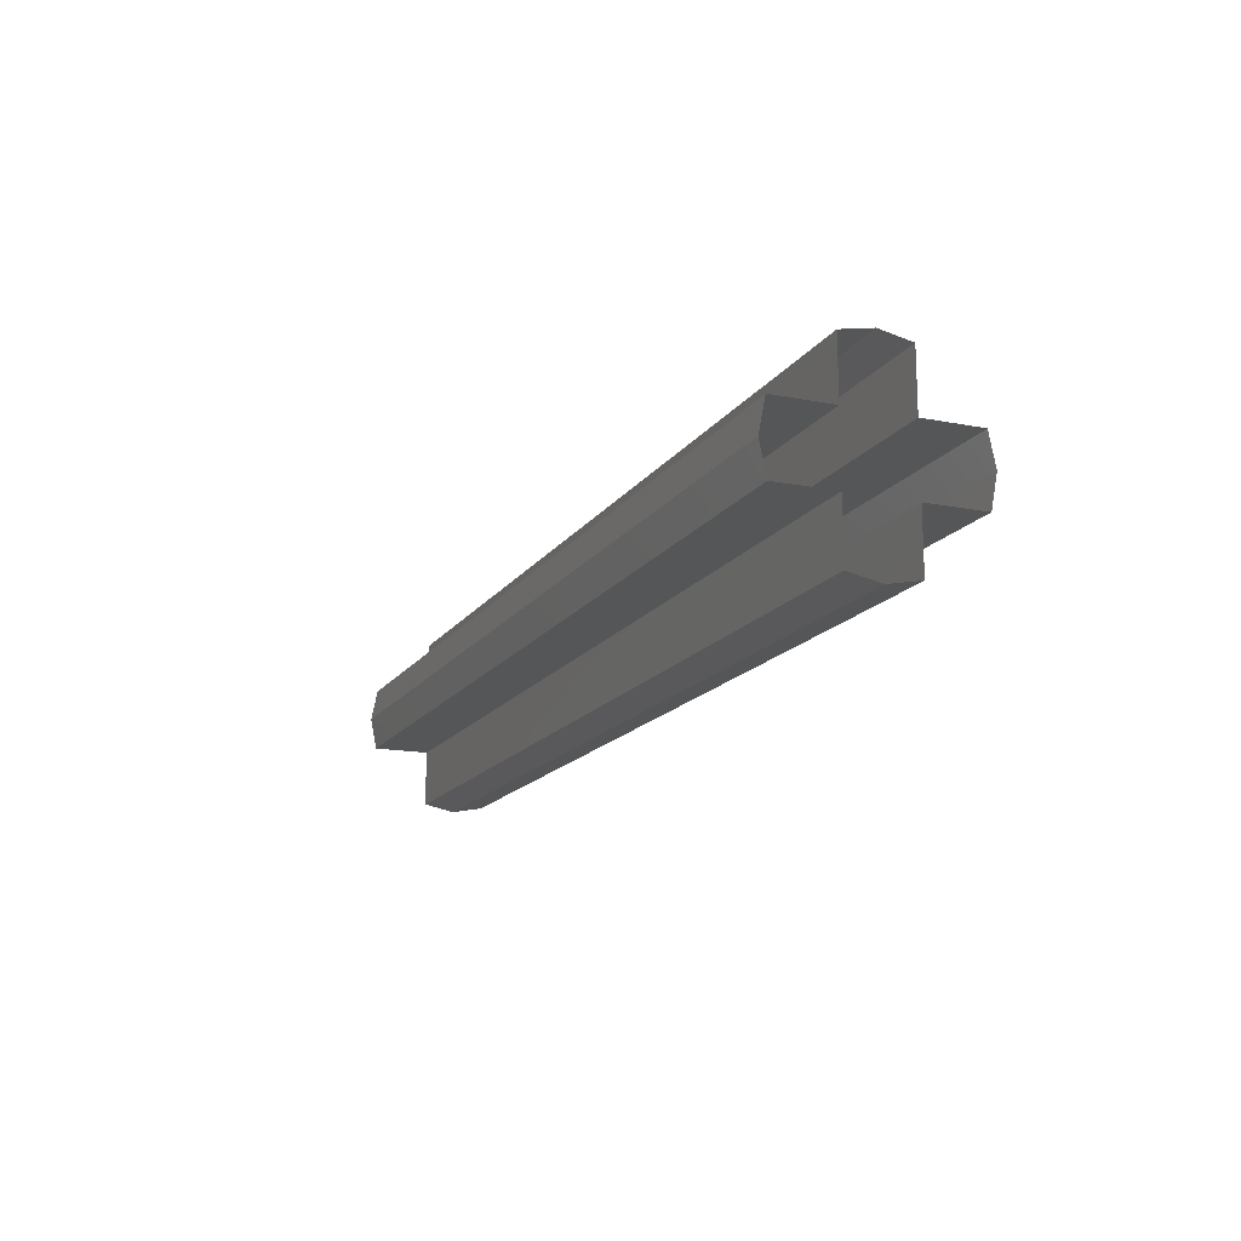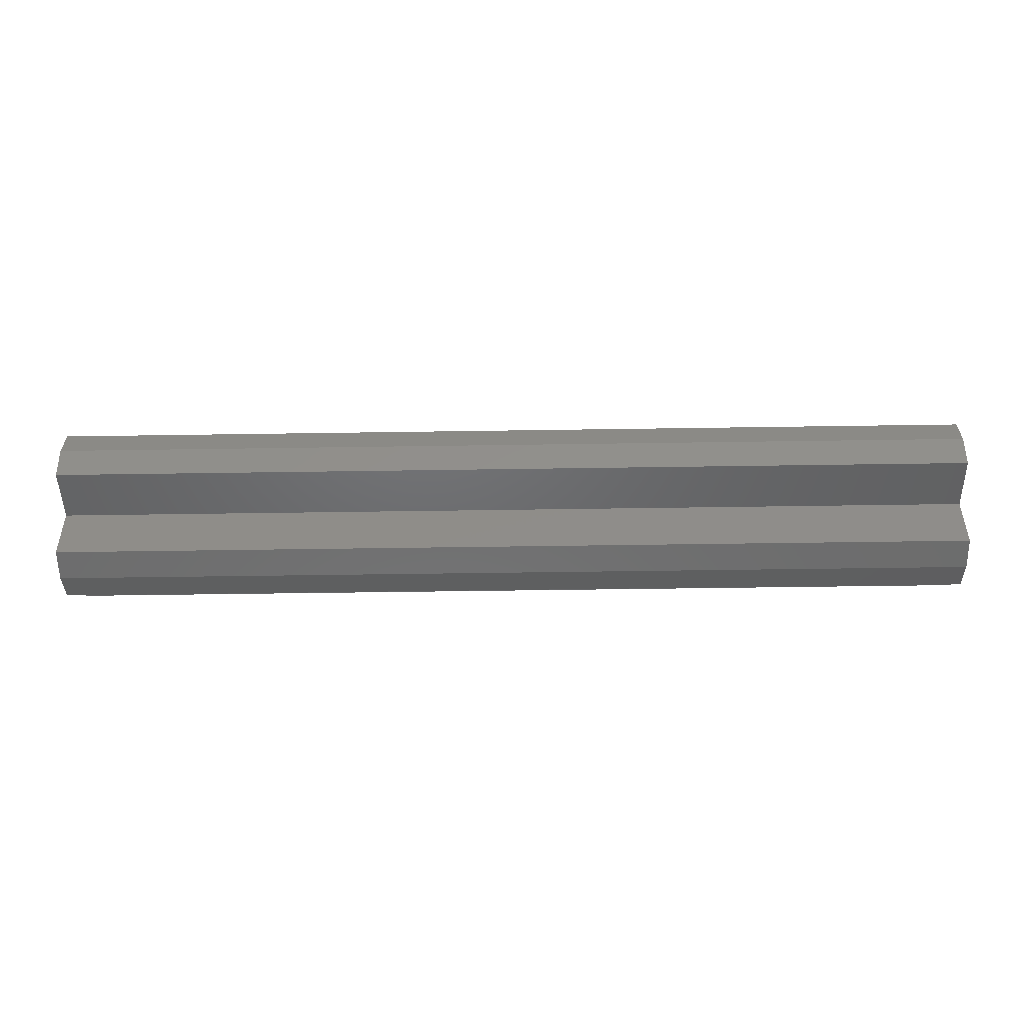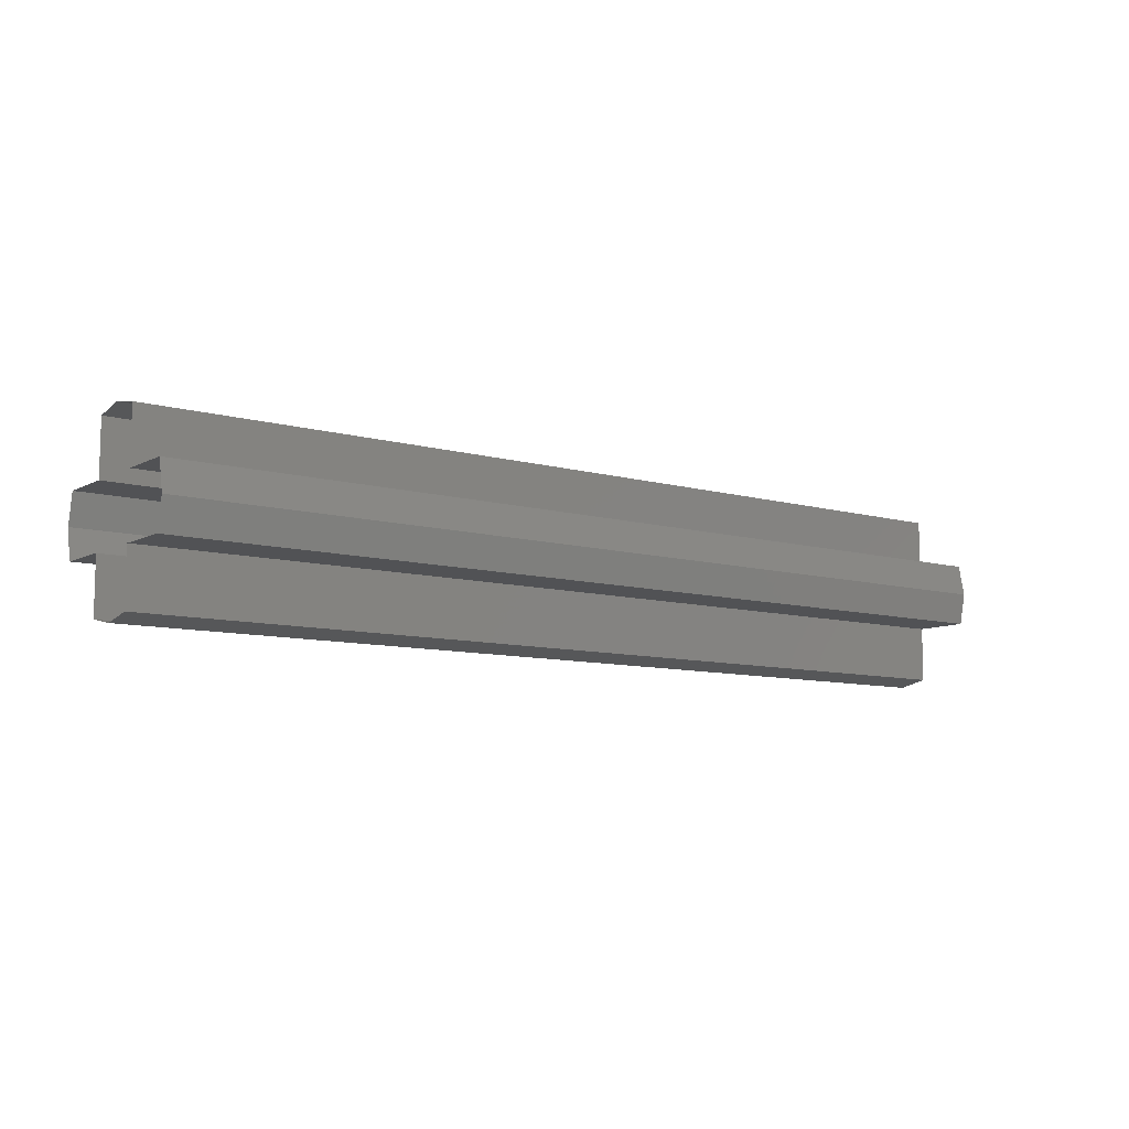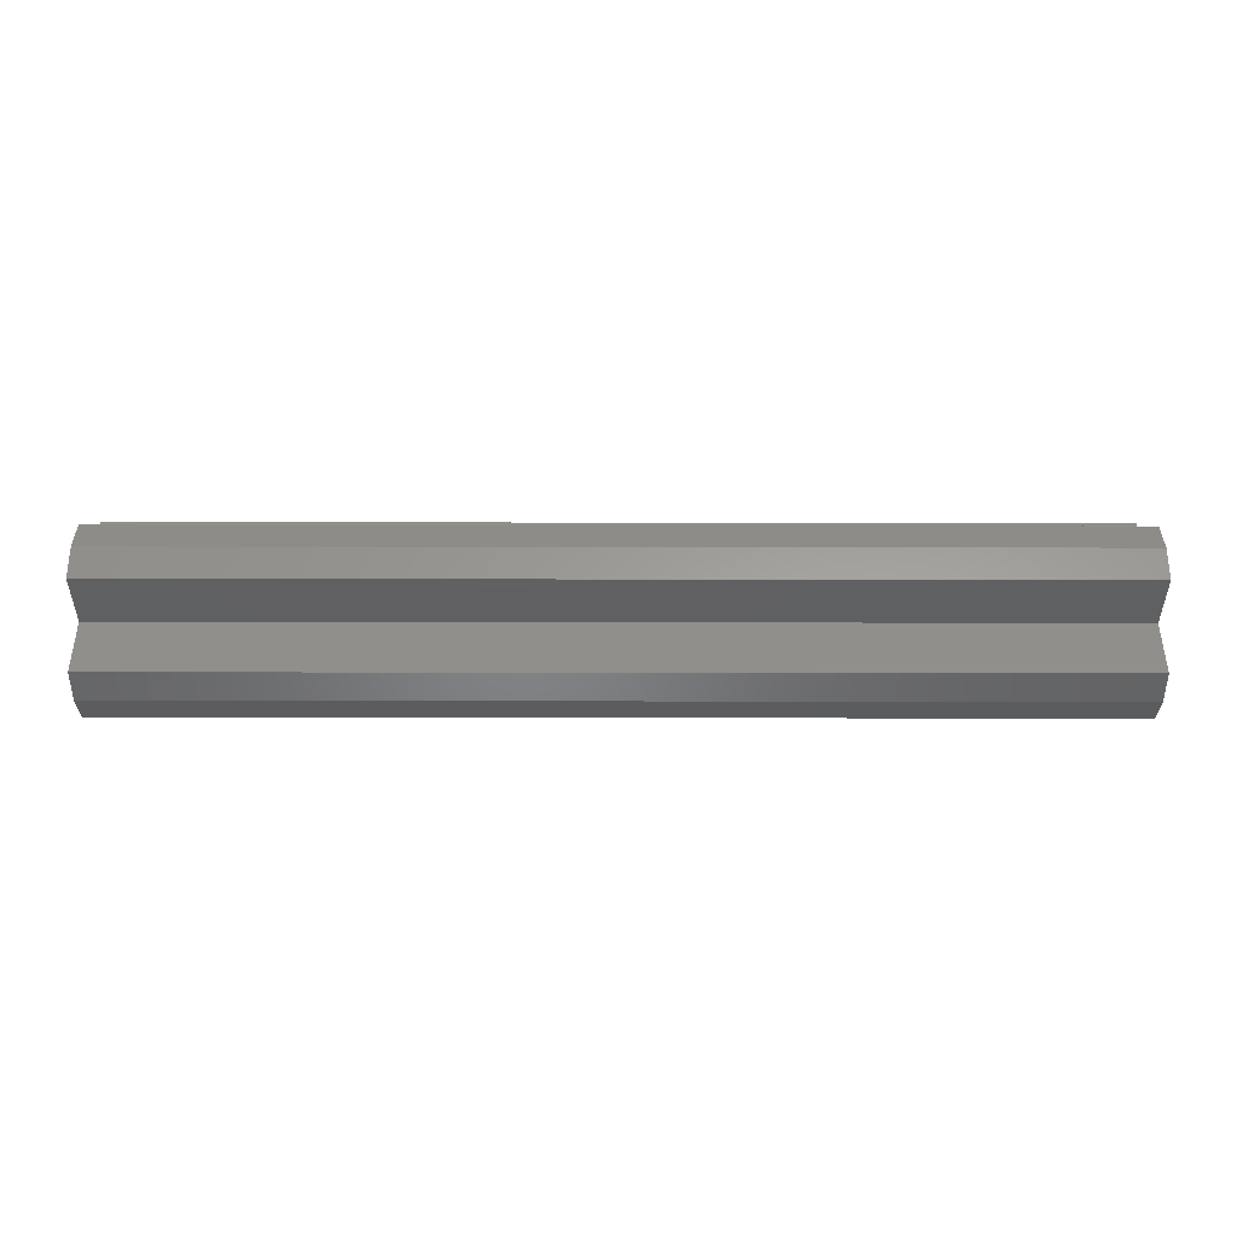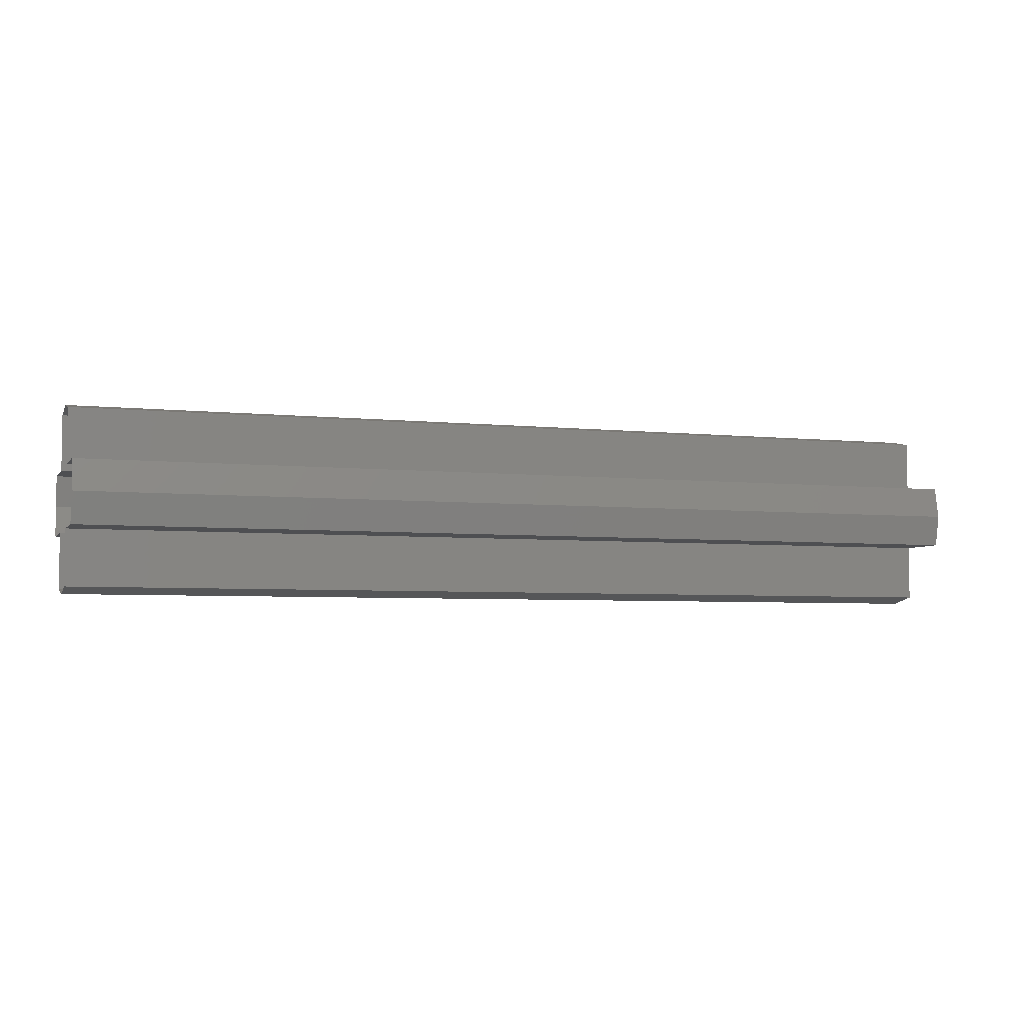
<metadata>
{"format":"stl","ext":"stl","renderer":"f3d","projection":"perspective","resolution":1024,"background":"white","views":[{"elev":-15.4,"azim":67.5,"up":"+Z"},{"elev":-48.0,"azim":-179.0,"up":"+Y"},{"elev":-9.1,"azim":-36.8,"up":"+Y"},{"elev":49.4,"azim":-179.9,"up":"+Y"},{"elev":-4.8,"azim":161.0,"up":"+Z"}]}
</metadata>
<code>
# stl→obj: 256 verts, 480 faces
v -1.04 -0.2241 0.08
v -1.2 -0.2241 0.08
v -1.2 -0.24 0
v -1.04 -0.24 0
v -1.04 -0.08 0.2241
v -1.04 0 0.24
v -1.2 0 0.24
v -1.2 -0.08 0.2241
v -1.04 0.08 0.2241
v -1.2 0.08 0.2241
v -1.04 0.2241 0.08
v -1.04 0.24 0
v -1.2 0.24 0
v -1.2 0.2241 0.08
v -1.04 0.2241 -0.08
v -1.2 0.2241 -0.08
v -1.04 -0.08 -0.2241
v -1.2 -0.08 -0.2241
v -1.2 0 -0.24
v -1.04 0 -0.24
v -1.04 0.08 -0.2241
v -1.2 0.08 -0.2241
v -1.04 -0.2241 -0.08
v -1.2 -0.2241 -0.08
v -1.2 -0.08 0.08
v -1.04 -0.08 0.08
v -1.2 0.08 0.08
v -1.04 0.08 0.08
v -1.2 0.08 -0.08
v -1.04 0.08 -0.08
v -1.2 -0.08 -0.08
v -1.04 -0.08 -0.08
v -0.88 -0.2241 0.08
v -0.88 -0.24 0
v -0.88 -0.08 0.2241
v -0.88 0 0.24
v -0.88 0.08 0.2241
v -0.88 0.2241 0.08
v -0.88 0.24 0
v -0.88 0.2241 -0.08
v -0.88 -0.08 -0.2241
v -0.88 0 -0.24
v -0.88 0.08 -0.2241
v -0.88 -0.2241 -0.08
v -0.88 -0.08 0.08
v -0.88 0.08 0.08
v -0.88 0.08 -0.08
v -0.88 -0.08 -0.08
v -0.72 -0.2241 0.08
v -0.72 -0.24 0
v -0.72 -0.08 0.2241
v -0.72 0 0.24
v -0.72 0.08 0.2241
v -0.72 0.2241 0.08
v -0.72 0.24 0
v -0.72 0.2241 -0.08
v -0.72 -0.08 -0.2241
v -0.72 0 -0.24
v -0.72 0.08 -0.2241
v -0.72 -0.2241 -0.08
v -0.72 -0.08 0.08
v -0.72 0.08 0.08
v -0.72 0.08 -0.08
v -0.72 -0.08 -0.08
v -0.56 -0.2241 0.08
v -0.56 -0.24 0
v -0.56 -0.08 0.2241
v -0.56 0 0.24
v -0.56 0.08 0.2241
v -0.56 0.2241 0.08
v -0.56 0.24 0
v -0.56 0.2241 -0.08
v -0.56 -0.08 -0.2241
v -0.56 0 -0.24
v -0.56 0.08 -0.2241
v -0.56 -0.2241 -0.08
v -0.56 -0.08 0.08
v -0.56 0.08 0.08
v -0.56 0.08 -0.08
v -0.56 -0.08 -0.08
v -0.4 -0.2241 0.08
v -0.4 -0.24 0
v -0.4 -0.08 0.2241
v -0.4 0 0.24
v -0.4 0.08 0.2241
v -0.4 0.2241 0.08
v -0.4 0.24 0
v -0.4 0.2241 -0.08
v -0.4 -0.08 -0.2241
v -0.4 0 -0.24
v -0.4 0.08 -0.2241
v -0.4 -0.2241 -0.08
v -0.4 -0.08 0.08
v -0.4 0.08 0.08
v -0.4 0.08 -0.08
v -0.4 -0.08 -0.08
v -0.24 -0.2241 0.08
v -0.24 -0.24 0
v -0.24 -0.08 0.2241
v -0.24 0 0.24
v -0.24 0.08 0.2241
v -0.24 0.2241 0.08
v -0.24 0.24 0
v -0.24 0.2241 -0.08
v -0.24 -0.08 -0.2241
v -0.24 0 -0.24
v -0.24 0.08 -0.2241
v -0.24 -0.2241 -0.08
v -0.24 -0.08 0.08
v -0.24 0.08 0.08
v -0.24 0.08 -0.08
v -0.24 -0.08 -0.08
v -0.08 -0.2241 0.08
v -0.08 -0.24 0
v -0.08 -0.08 0.2241
v -0.08 0 0.24
v -0.08 0.08 0.2241
v -0.08 0.2241 0.08
v -0.08 0.24 0
v -0.08 0.2241 -0.08
v -0.08 -0.08 -0.2241
v -0.08 0 -0.24
v -0.08 0.08 -0.2241
v -0.08 -0.2241 -0.08
v -0.08 -0.08 0.08
v -0.08 0.08 0.08
v -0.08 0.08 -0.08
v -0.08 -0.08 -0.08
v 0.08 -0.2241 0.08
v 0.08 -0.24 0
v 0.08 -0.08 0.2241
v 0.08 0 0.24
v 0.08 0.08 0.2241
v 0.08 0.2241 0.08
v 0.08 0.24 0
v 0.08 0.2241 -0.08
v 0.08 -0.08 -0.2241
v 0.08 0 -0.24
v 0.08 0.08 -0.2241
v 0.08 -0.2241 -0.08
v 0.08 -0.08 0.08
v 0.08 0.08 0.08
v 0.08 0.08 -0.08
v 0.08 -0.08 -0.08
v 0.24 -0.2241 0.08
v 0.24 -0.24 0
v 0.24 -0.08 0.2241
v 0.24 0 0.24
v 0.24 0.08 0.2241
v 0.24 0.2241 0.08
v 0.24 0.24 0
v 0.24 0.2241 -0.08
v 0.24 -0.08 -0.2241
v 0.24 0 -0.24
v 0.24 0.08 -0.2241
v 0.24 -0.2241 -0.08
v 0.24 -0.08 0.08
v 0.24 0.08 0.08
v 0.24 0.08 -0.08
v 0.24 -0.08 -0.08
v 0.4 -0.2241 0.08
v 0.4 -0.24 0
v 0.4 -0.08 0.2241
v 0.4 0 0.24
v 0.4 0.08 0.2241
v 0.4 0.2241 0.08
v 0.4 0.24 0
v 0.4 0.2241 -0.08
v 0.4 -0.08 -0.2241
v 0.4 0 -0.24
v 0.4 0.08 -0.2241
v 0.4 -0.2241 -0.08
v 0.4 -0.08 0.08
v 0.4 0.08 0.08
v 0.4 0.08 -0.08
v 0.4 -0.08 -0.08
v 0.56 -0.2241 0.08
v 0.56 -0.24 0
v 0.56 -0.08 0.2241
v 0.56 0 0.24
v 0.56 0.08 0.2241
v 0.56 0.2241 0.08
v 0.56 0.24 0
v 0.56 0.2241 -0.08
v 0.56 -0.08 -0.2241
v 0.56 0 -0.24
v 0.56 0.08 -0.2241
v 0.56 -0.2241 -0.08
v 0.56 -0.08 0.08
v 0.56 0.08 0.08
v 0.56 0.08 -0.08
v 0.56 -0.08 -0.08
v 0.72 -0.2241 0.08
v 0.72 -0.24 0
v 0.72 -0.08 0.2241
v 0.72 0 0.24
v 0.72 0.08 0.2241
v 0.72 0.2241 0.08
v 0.72 0.24 0
v 0.72 0.2241 -0.08
v 0.72 -0.08 -0.2241
v 0.72 0 -0.24
v 0.72 0.08 -0.2241
v 0.72 -0.2241 -0.08
v 0.72 -0.08 0.08
v 0.72 0.08 0.08
v 0.72 0.08 -0.08
v 0.72 -0.08 -0.08
v 0.88 -0.2241 0.08
v 0.88 -0.24 0
v 0.88 -0.08 0.2241
v 0.88 0 0.24
v 0.88 0.08 0.2241
v 0.88 0.2241 0.08
v 0.88 0.24 0
v 0.88 0.2241 -0.08
v 0.88 -0.08 -0.2241
v 0.88 0 -0.24
v 0.88 0.08 -0.2241
v 0.88 -0.2241 -0.08
v 0.88 -0.08 0.08
v 0.88 0.08 0.08
v 0.88 0.08 -0.08
v 0.88 -0.08 -0.08
v 1.04 -0.2241 0.08
v 1.04 -0.24 0
v 1.04 -0.08 0.2241
v 1.04 0 0.24
v 1.04 0.08 0.2241
v 1.04 0.2241 0.08
v 1.04 0.24 0
v 1.04 0.2241 -0.08
v 1.04 -0.08 -0.2241
v 1.04 0 -0.24
v 1.04 0.08 -0.2241
v 1.04 -0.2241 -0.08
v 1.04 -0.08 0.08
v 1.04 0.08 0.08
v 1.04 0.08 -0.08
v 1.04 -0.08 -0.08
v 1.2 -0.2241 0.08
v 1.2 -0.24 0
v 1.2 -0.08 0.2241
v 1.2 0 0.24
v 1.2 0.08 0.2241
v 1.2 0.2241 0.08
v 1.2 0.24 0
v 1.2 0.2241 -0.08
v 1.2 -0.08 -0.2241
v 1.2 0 -0.24
v 1.2 0.08 -0.2241
v 1.2 -0.2241 -0.08
v 1.2 -0.08 0.08
v 1.2 0.08 0.08
v 1.2 0.08 -0.08
v 1.2 -0.08 -0.08
f 1 2 3
f 1 3 4
f 5 6 7
f 5 7 8
f 9 10 7
f 9 7 6
f 11 12 13
f 11 13 14
f 15 16 13
f 15 13 12
f 17 18 19
f 17 19 20
f 21 20 19
f 21 19 22
f 23 4 3
f 23 3 24
f 2 25 26
f 2 26 1
f 8 5 26
f 8 26 25
f 27 28 9
f 27 9 10
f 11 28 27
f 11 27 14
f 16 29 30
f 16 30 15
f 22 21 30
f 22 30 29
f 31 32 17
f 31 17 18
f 23 32 31
f 23 31 24
f 33 1 4
f 33 4 34
f 35 36 6
f 35 6 5
f 37 9 6
f 37 6 36
f 38 39 12
f 38 12 11
f 40 15 12
f 40 12 39
f 41 17 20
f 41 20 42
f 43 42 20
f 43 20 21
f 44 34 4
f 44 4 23
f 1 26 45
f 1 45 33
f 5 35 45
f 5 45 26
f 28 46 37
f 28 37 9
f 38 46 28
f 38 28 11
f 15 30 47
f 15 47 40
f 21 43 47
f 21 47 30
f 32 48 41
f 32 41 17
f 44 48 32
f 44 32 23
f 49 33 34
f 49 34 50
f 51 52 36
f 51 36 35
f 53 37 36
f 53 36 52
f 54 55 39
f 54 39 38
f 56 40 39
f 56 39 55
f 57 41 42
f 57 42 58
f 59 58 42
f 59 42 43
f 60 50 34
f 60 34 44
f 33 45 61
f 33 61 49
f 35 51 61
f 35 61 45
f 46 62 53
f 46 53 37
f 54 62 46
f 54 46 38
f 40 47 63
f 40 63 56
f 43 59 63
f 43 63 47
f 48 64 57
f 48 57 41
f 60 64 48
f 60 48 44
f 65 49 50
f 65 50 66
f 67 68 52
f 67 52 51
f 69 53 52
f 69 52 68
f 70 71 55
f 70 55 54
f 72 56 55
f 72 55 71
f 73 57 58
f 73 58 74
f 75 74 58
f 75 58 59
f 76 66 50
f 76 50 60
f 49 61 77
f 49 77 65
f 51 67 77
f 51 77 61
f 62 78 69
f 62 69 53
f 70 78 62
f 70 62 54
f 56 63 79
f 56 79 72
f 59 75 79
f 59 79 63
f 64 80 73
f 64 73 57
f 76 80 64
f 76 64 60
f 81 65 66
f 81 66 82
f 83 84 68
f 83 68 67
f 85 69 68
f 85 68 84
f 86 87 71
f 86 71 70
f 88 72 71
f 88 71 87
f 89 73 74
f 89 74 90
f 91 90 74
f 91 74 75
f 92 82 66
f 92 66 76
f 65 77 93
f 65 93 81
f 67 83 93
f 67 93 77
f 78 94 85
f 78 85 69
f 86 94 78
f 86 78 70
f 72 79 95
f 72 95 88
f 75 91 95
f 75 95 79
f 80 96 89
f 80 89 73
f 92 96 80
f 92 80 76
f 97 81 82
f 97 82 98
f 99 100 84
f 99 84 83
f 101 85 84
f 101 84 100
f 102 103 87
f 102 87 86
f 104 88 87
f 104 87 103
f 105 89 90
f 105 90 106
f 107 106 90
f 107 90 91
f 108 98 82
f 108 82 92
f 81 93 109
f 81 109 97
f 83 99 109
f 83 109 93
f 94 110 101
f 94 101 85
f 102 110 94
f 102 94 86
f 88 95 111
f 88 111 104
f 91 107 111
f 91 111 95
f 96 112 105
f 96 105 89
f 108 112 96
f 108 96 92
f 113 97 98
f 113 98 114
f 115 116 100
f 115 100 99
f 117 101 100
f 117 100 116
f 118 119 103
f 118 103 102
f 120 104 103
f 120 103 119
f 121 105 106
f 121 106 122
f 123 122 106
f 123 106 107
f 124 114 98
f 124 98 108
f 97 109 125
f 97 125 113
f 99 115 125
f 99 125 109
f 110 126 117
f 110 117 101
f 118 126 110
f 118 110 102
f 104 111 127
f 104 127 120
f 107 123 127
f 107 127 111
f 112 128 121
f 112 121 105
f 124 128 112
f 124 112 108
f 129 113 114
f 129 114 130
f 131 132 116
f 131 116 115
f 133 117 116
f 133 116 132
f 134 135 119
f 134 119 118
f 136 120 119
f 136 119 135
f 137 121 122
f 137 122 138
f 139 138 122
f 139 122 123
f 140 130 114
f 140 114 124
f 113 125 141
f 113 141 129
f 115 131 141
f 115 141 125
f 126 142 133
f 126 133 117
f 134 142 126
f 134 126 118
f 120 127 143
f 120 143 136
f 123 139 143
f 123 143 127
f 128 144 137
f 128 137 121
f 140 144 128
f 140 128 124
f 145 129 130
f 145 130 146
f 147 148 132
f 147 132 131
f 149 133 132
f 149 132 148
f 150 151 135
f 150 135 134
f 152 136 135
f 152 135 151
f 153 137 138
f 153 138 154
f 155 154 138
f 155 138 139
f 156 146 130
f 156 130 140
f 129 141 157
f 129 157 145
f 131 147 157
f 131 157 141
f 142 158 149
f 142 149 133
f 150 158 142
f 150 142 134
f 136 143 159
f 136 159 152
f 139 155 159
f 139 159 143
f 144 160 153
f 144 153 137
f 156 160 144
f 156 144 140
f 161 145 146
f 161 146 162
f 163 164 148
f 163 148 147
f 165 149 148
f 165 148 164
f 166 167 151
f 166 151 150
f 168 152 151
f 168 151 167
f 169 153 154
f 169 154 170
f 171 170 154
f 171 154 155
f 172 162 146
f 172 146 156
f 145 157 173
f 145 173 161
f 147 163 173
f 147 173 157
f 158 174 165
f 158 165 149
f 166 174 158
f 166 158 150
f 152 159 175
f 152 175 168
f 155 171 175
f 155 175 159
f 160 176 169
f 160 169 153
f 172 176 160
f 172 160 156
f 177 161 162
f 177 162 178
f 179 180 164
f 179 164 163
f 181 165 164
f 181 164 180
f 182 183 167
f 182 167 166
f 184 168 167
f 184 167 183
f 185 169 170
f 185 170 186
f 187 186 170
f 187 170 171
f 188 178 162
f 188 162 172
f 161 173 189
f 161 189 177
f 163 179 189
f 163 189 173
f 174 190 181
f 174 181 165
f 182 190 174
f 182 174 166
f 168 175 191
f 168 191 184
f 171 187 191
f 171 191 175
f 176 192 185
f 176 185 169
f 188 192 176
f 188 176 172
f 193 177 178
f 193 178 194
f 195 196 180
f 195 180 179
f 197 181 180
f 197 180 196
f 198 199 183
f 198 183 182
f 200 184 183
f 200 183 199
f 201 185 186
f 201 186 202
f 203 202 186
f 203 186 187
f 204 194 178
f 204 178 188
f 177 189 205
f 177 205 193
f 179 195 205
f 179 205 189
f 190 206 197
f 190 197 181
f 198 206 190
f 198 190 182
f 184 191 207
f 184 207 200
f 187 203 207
f 187 207 191
f 192 208 201
f 192 201 185
f 204 208 192
f 204 192 188
f 209 193 194
f 209 194 210
f 211 212 196
f 211 196 195
f 213 197 196
f 213 196 212
f 214 215 199
f 214 199 198
f 216 200 199
f 216 199 215
f 217 201 202
f 217 202 218
f 219 218 202
f 219 202 203
f 220 210 194
f 220 194 204
f 193 205 221
f 193 221 209
f 195 211 221
f 195 221 205
f 206 222 213
f 206 213 197
f 214 222 206
f 214 206 198
f 200 207 223
f 200 223 216
f 203 219 223
f 203 223 207
f 208 224 217
f 208 217 201
f 220 224 208
f 220 208 204
f 225 209 210
f 225 210 226
f 227 228 212
f 227 212 211
f 229 213 212
f 229 212 228
f 230 231 215
f 230 215 214
f 232 216 215
f 232 215 231
f 233 217 218
f 233 218 234
f 235 234 218
f 235 218 219
f 236 226 210
f 236 210 220
f 209 221 237
f 209 237 225
f 211 227 237
f 211 237 221
f 222 238 229
f 222 229 213
f 230 238 222
f 230 222 214
f 216 223 239
f 216 239 232
f 219 235 239
f 219 239 223
f 224 240 233
f 224 233 217
f 236 240 224
f 236 224 220
f 241 225 226
f 241 226 242
f 243 244 228
f 243 228 227
f 245 229 228
f 245 228 244
f 246 247 231
f 246 231 230
f 248 232 231
f 248 231 247
f 249 233 234
f 249 234 250
f 251 250 234
f 251 234 235
f 252 242 226
f 252 226 236
f 225 237 253
f 225 253 241
f 227 243 253
f 227 253 237
f 238 254 245
f 238 245 229
f 246 254 238
f 246 238 230
f 232 239 255
f 232 255 248
f 235 251 255
f 235 255 239
f 240 256 249
f 240 249 233
f 252 256 240
f 252 240 236

</code>
